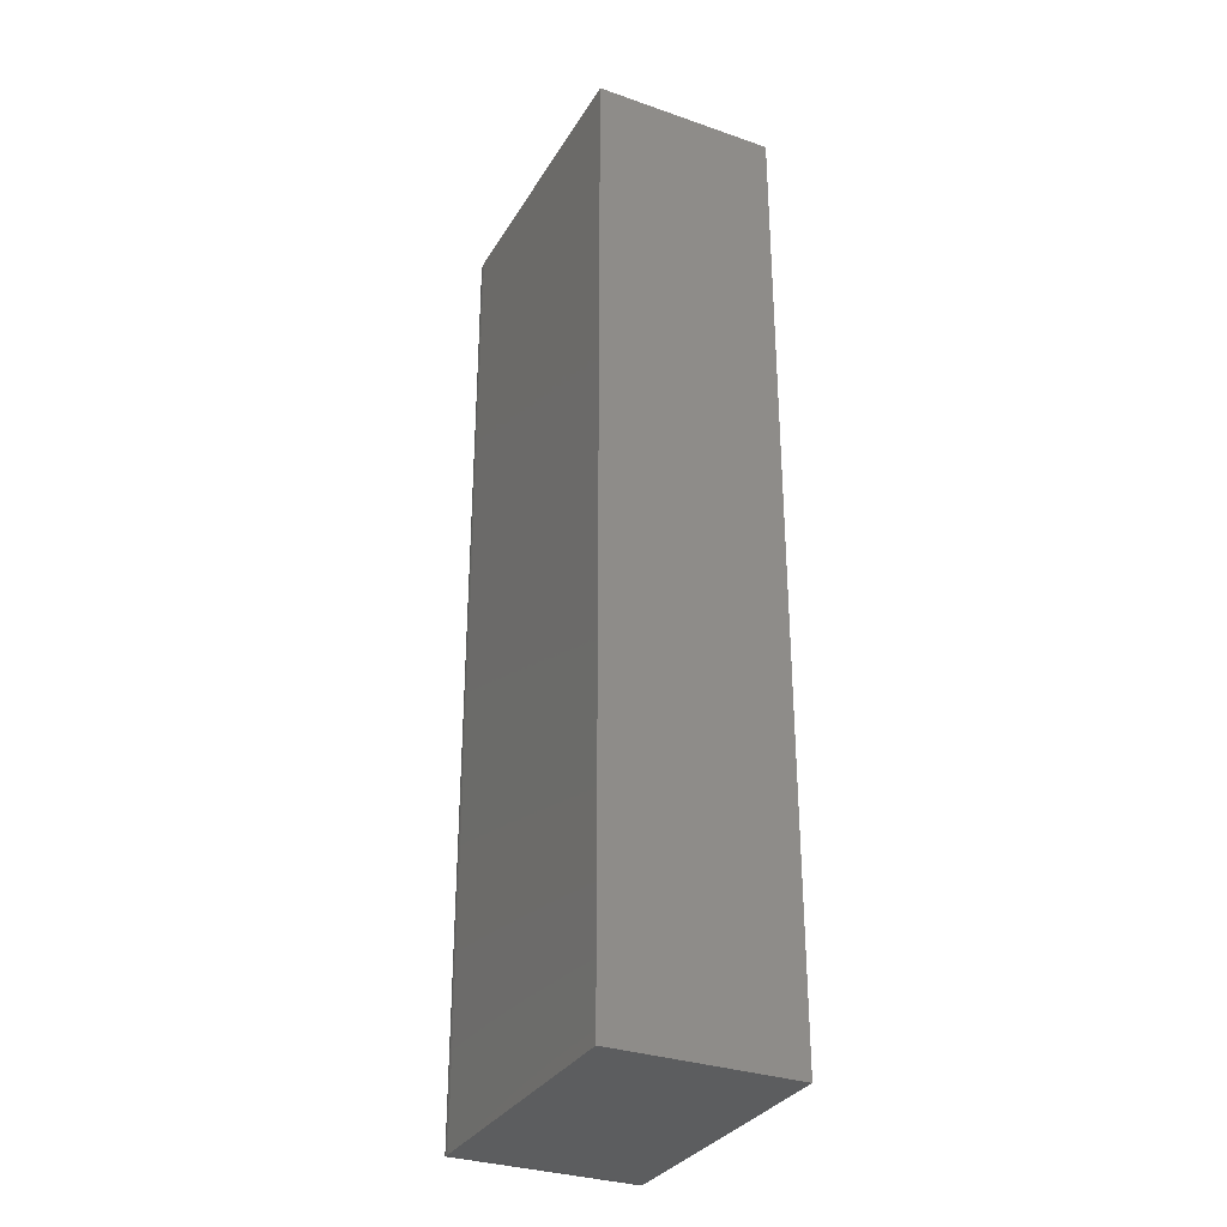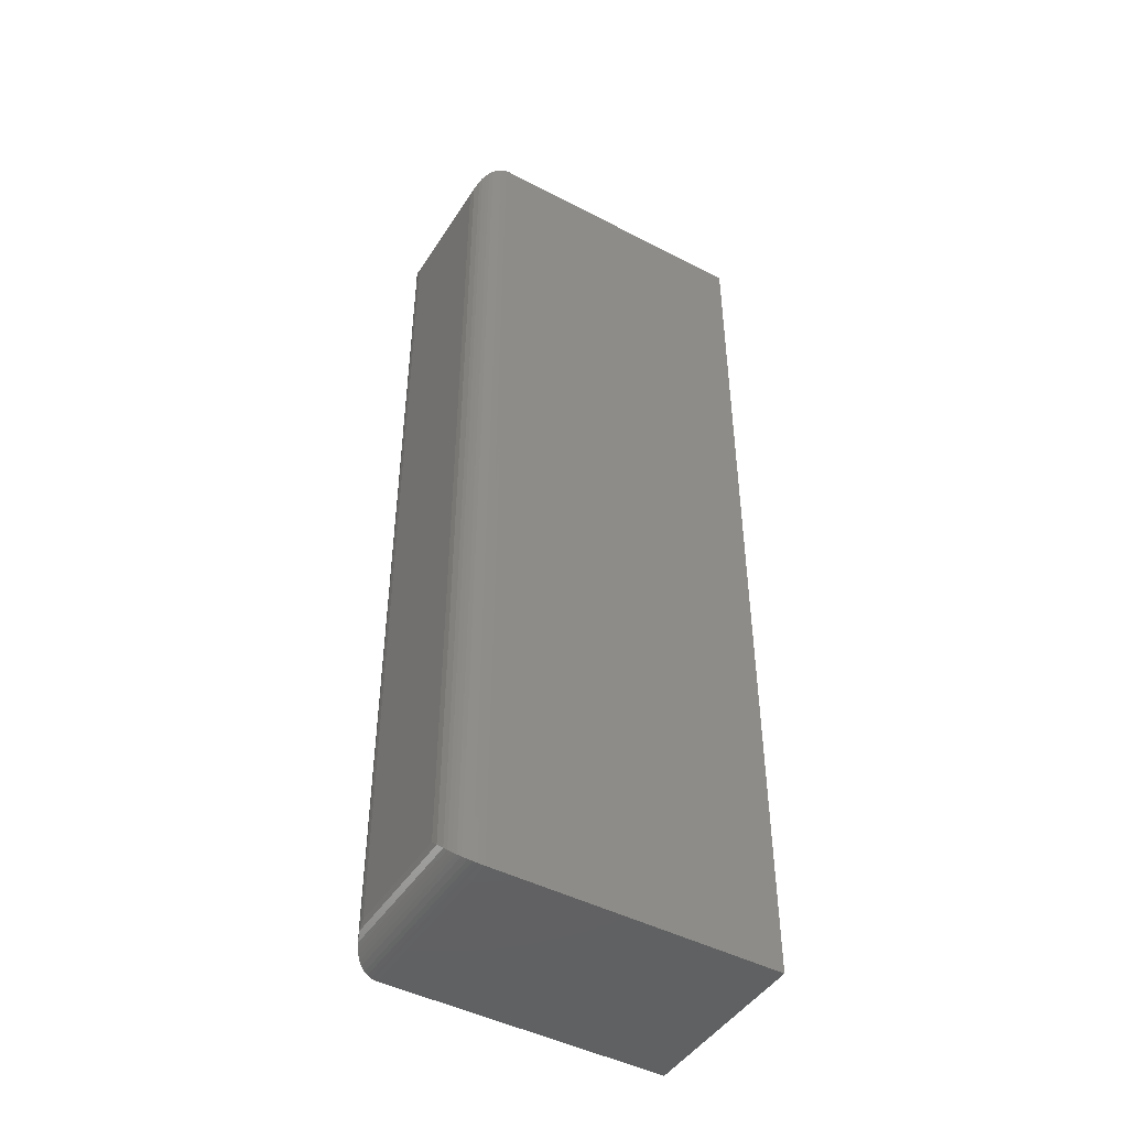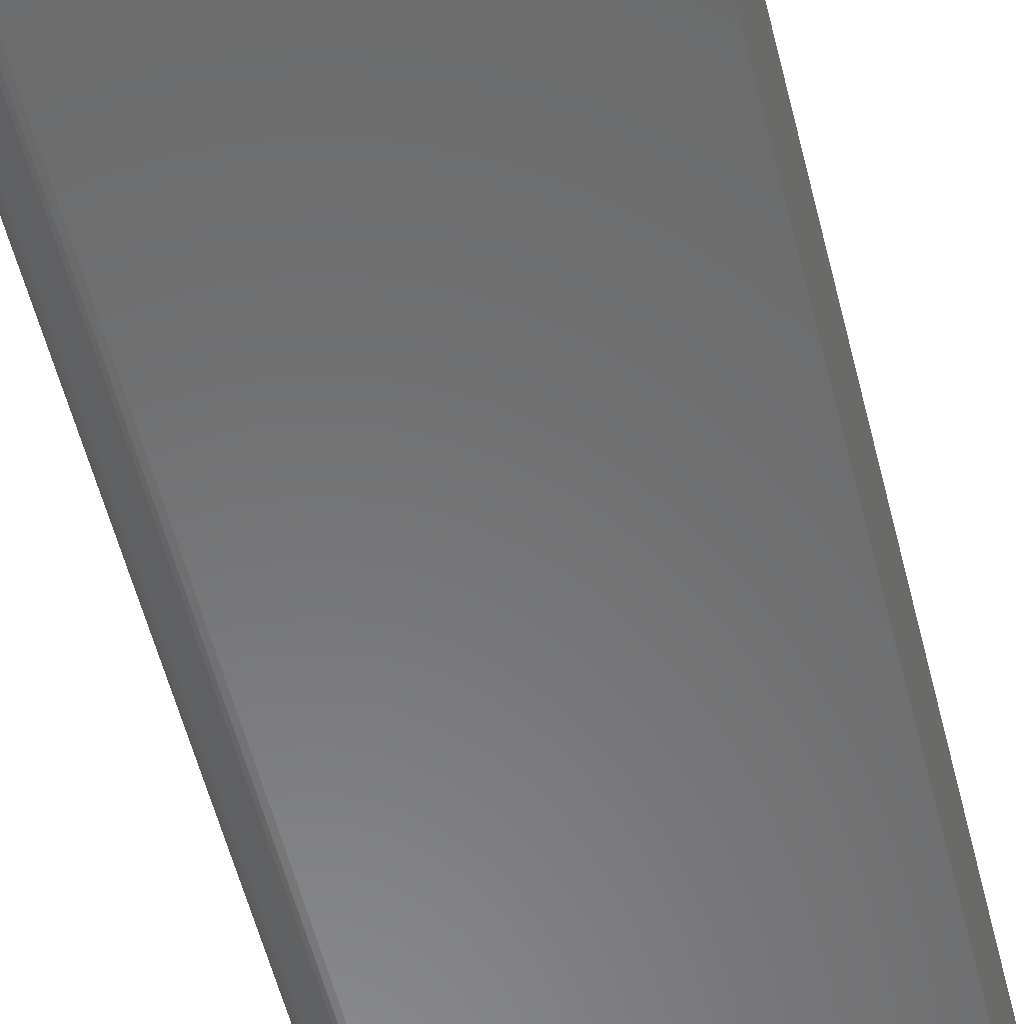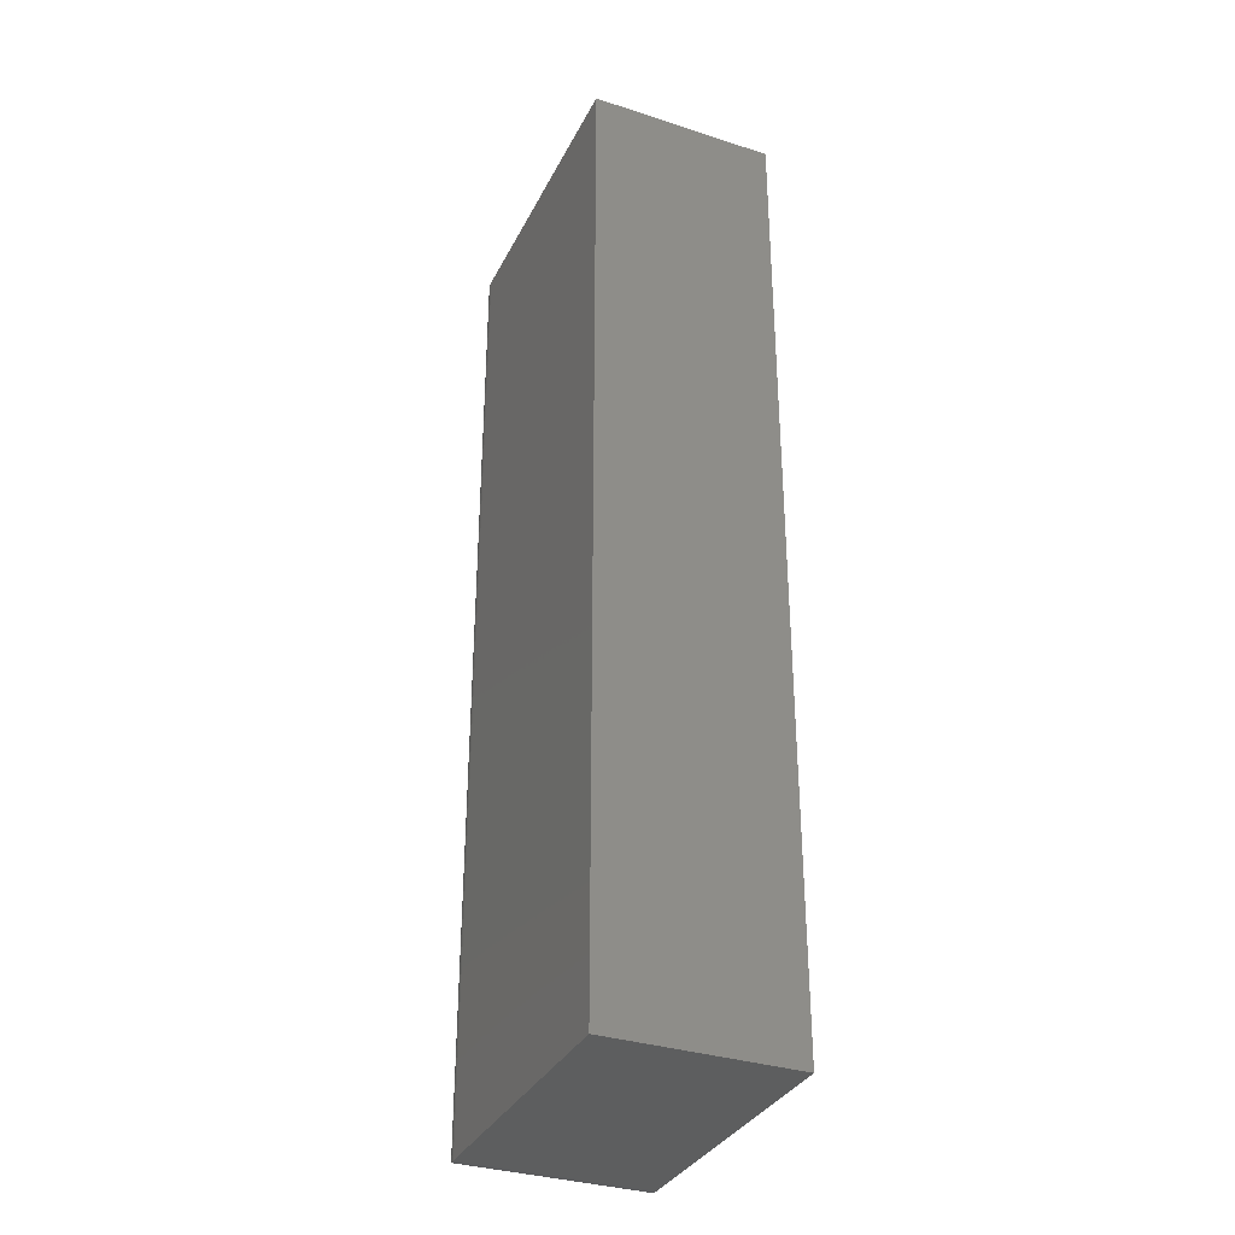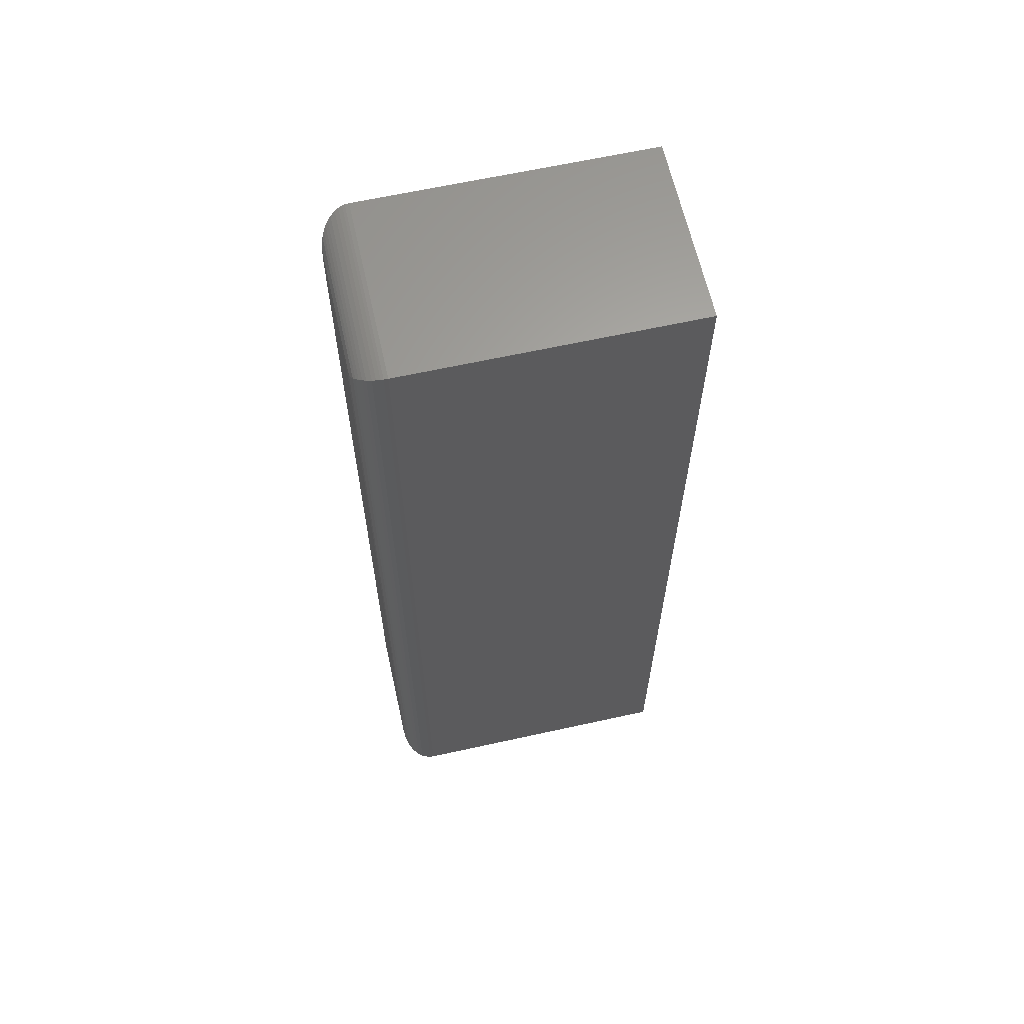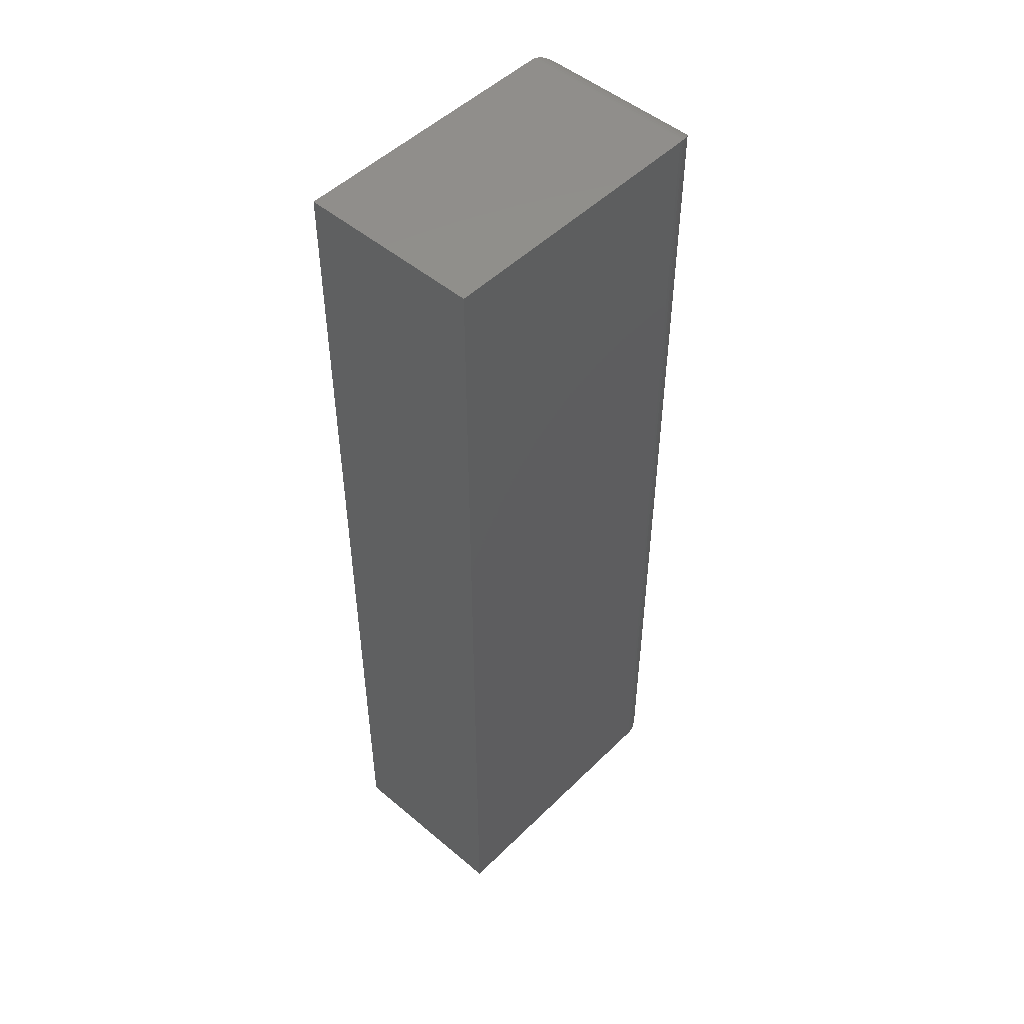
<metadata>
{"format":"stl","ext":"stl","renderer":"f3d","projection":"perspective","resolution":1024,"background":"white","views":[{"elev":-31.7,"azim":63.9,"up":"+Y"},{"elev":-45.8,"azim":-30.9,"up":"+Y"},{"elev":-56.6,"azim":14.1,"up":"+Z"},{"elev":-33.9,"azim":66.3,"up":"+Y"},{"elev":63.5,"azim":-12.6,"up":"+Y"},{"elev":49.6,"azim":132.9,"up":"+Y"}]}
</metadata>
<code>
# stl→obj: 52 verts, 100 faces
v -0.03906 -0.75 0.2266
v 0.3119 -0.75 0.2266
v -0.03906 0.4453 0.2266
v 0.3119 0.4453 0.2266
v -0.03906 -0.75 0
v -0.03906 0.4453 -6.939e-18
v 0.3119 -0.75 0
v 0.3119 0.4453 0
v -0.07812 0.4062 0.1875
v -0.07812 0.4062 0.03906
v -0.07812 -0.7109 0.1875
v -0.07812 -0.7109 0.03906
v -0.07712 0.415 0.03028
v -0.07712 -0.7197 0.03028
v -0.04702 0.4445 0.0008186
v -0.05158 -0.7479 0.00206
v -0.05158 0.4433 0.00206
v -0.05595 -0.7462 0.003838
v -0.05595 0.4415 0.003838
v -0.06141 -0.743 0.007027
v -0.06141 0.4383 0.007027
v -0.06525 -0.7399 0.01007
v -0.06525 0.4352 0.01007
v -0.06854 -0.7366 0.01343
v -0.06854 0.4319 0.01343
v -0.07164 -0.7325 0.01752
v -0.07164 0.4278 0.01752
v -0.07411 -0.7282 0.02182
v -0.07411 0.4235 0.02182
v -0.04389 0.445 0.0002996
v -0.04389 -0.7497 0.0002996
v -0.04702 -0.7492 0.0008186
v -0.07712 -0.7197 0.1963
v -0.05158 -0.7479 0.2245
v -0.05595 -0.7462 0.2227
v -0.06141 -0.743 0.2195
v -0.06525 -0.7399 0.2165
v -0.06854 -0.7366 0.2131
v -0.07164 -0.7325 0.209
v -0.07411 -0.7282 0.2047
v -0.04389 -0.7497 0.2263
v -0.04702 -0.7492 0.2257
v -0.07712 0.415 0.1963
v -0.07411 0.4235 0.2047
v -0.07164 0.4278 0.209
v -0.06854 0.4319 0.2131
v -0.06525 0.4352 0.2165
v -0.06141 0.4383 0.2195
v -0.05595 0.4415 0.2227
v -0.05158 0.4433 0.2245
v -0.04389 0.445 0.2263
v -0.04702 0.4445 0.2257
f 1 2 3
f 3 2 4
f 5 6 7
f 7 6 8
f 9 10 11
f 11 10 12
f 4 8 3
f 3 8 6
f 1 5 2
f 2 5 7
f 12 13 14
f 12 10 13
f 15 16 17
f 17 16 18
f 17 18 19
f 19 18 20
f 19 20 21
f 21 20 22
f 21 22 23
f 23 22 24
f 23 24 25
f 25 24 26
f 25 26 27
f 27 26 28
f 27 28 29
f 29 28 14
f 29 14 13
f 6 5 30
f 30 5 31
f 30 31 15
f 15 31 32
f 15 32 16
f 11 14 33
f 11 12 14
f 32 34 16
f 16 34 35
f 16 35 18
f 18 35 36
f 18 36 20
f 20 36 37
f 20 37 22
f 22 37 38
f 22 38 24
f 24 38 39
f 24 39 26
f 26 39 40
f 26 40 28
f 28 40 33
f 28 33 14
f 5 1 31
f 31 1 41
f 31 41 32
f 32 41 42
f 32 42 34
f 9 33 43
f 9 11 33
f 43 33 40
f 43 40 44
f 44 40 39
f 44 39 45
f 45 39 38
f 45 38 46
f 46 38 37
f 46 37 47
f 47 37 36
f 47 36 48
f 48 36 35
f 48 35 49
f 49 35 34
f 49 34 50
f 50 34 42
f 1 3 41
f 41 3 51
f 41 51 42
f 42 51 52
f 42 52 50
f 10 43 13
f 10 9 43
f 13 43 44
f 13 44 29
f 29 44 45
f 29 45 27
f 27 45 46
f 27 46 25
f 25 46 47
f 25 47 23
f 23 47 48
f 23 48 21
f 21 48 49
f 21 49 19
f 19 49 50
f 19 50 17
f 17 50 52
f 3 6 51
f 51 6 30
f 51 30 52
f 52 30 15
f 52 15 17
f 2 7 4
f 4 7 8

</code>
